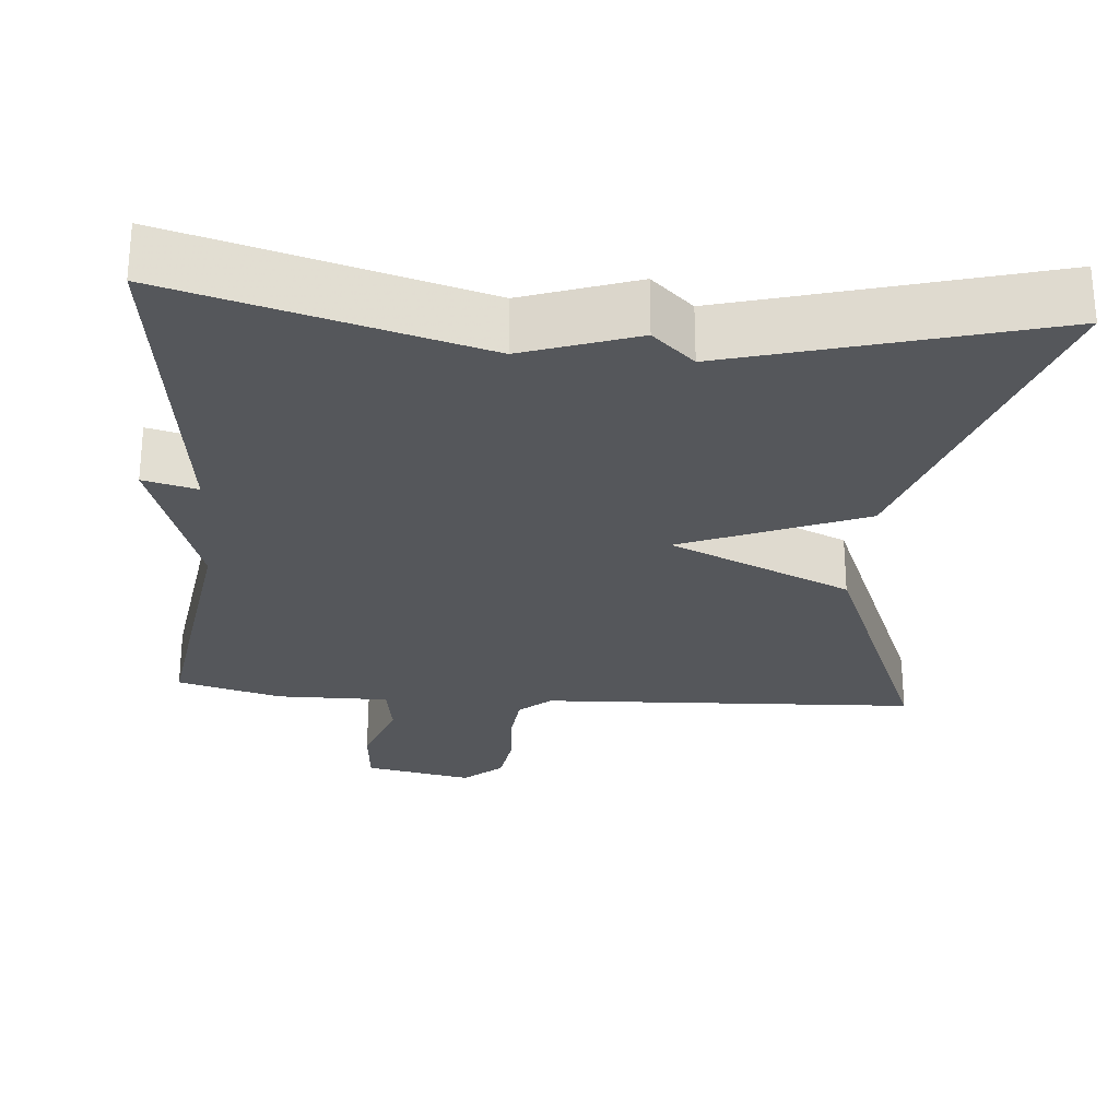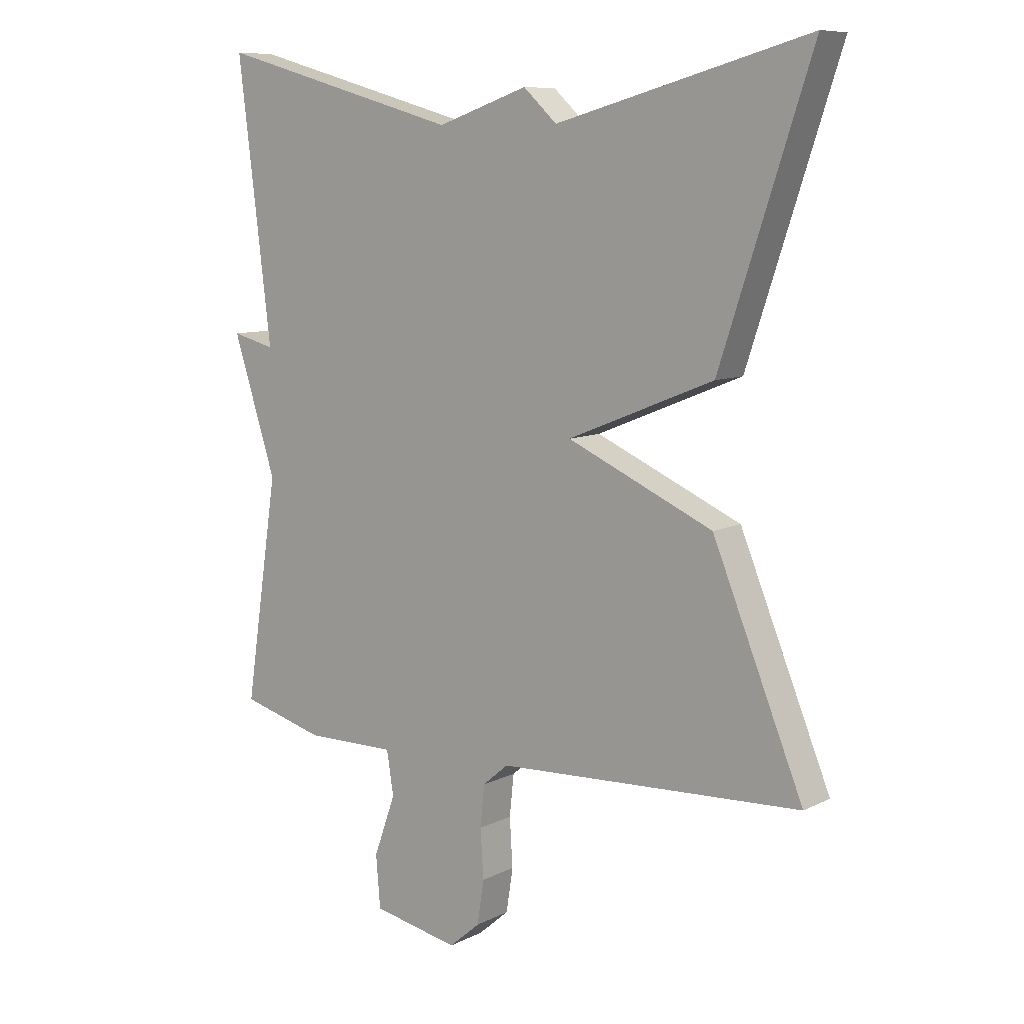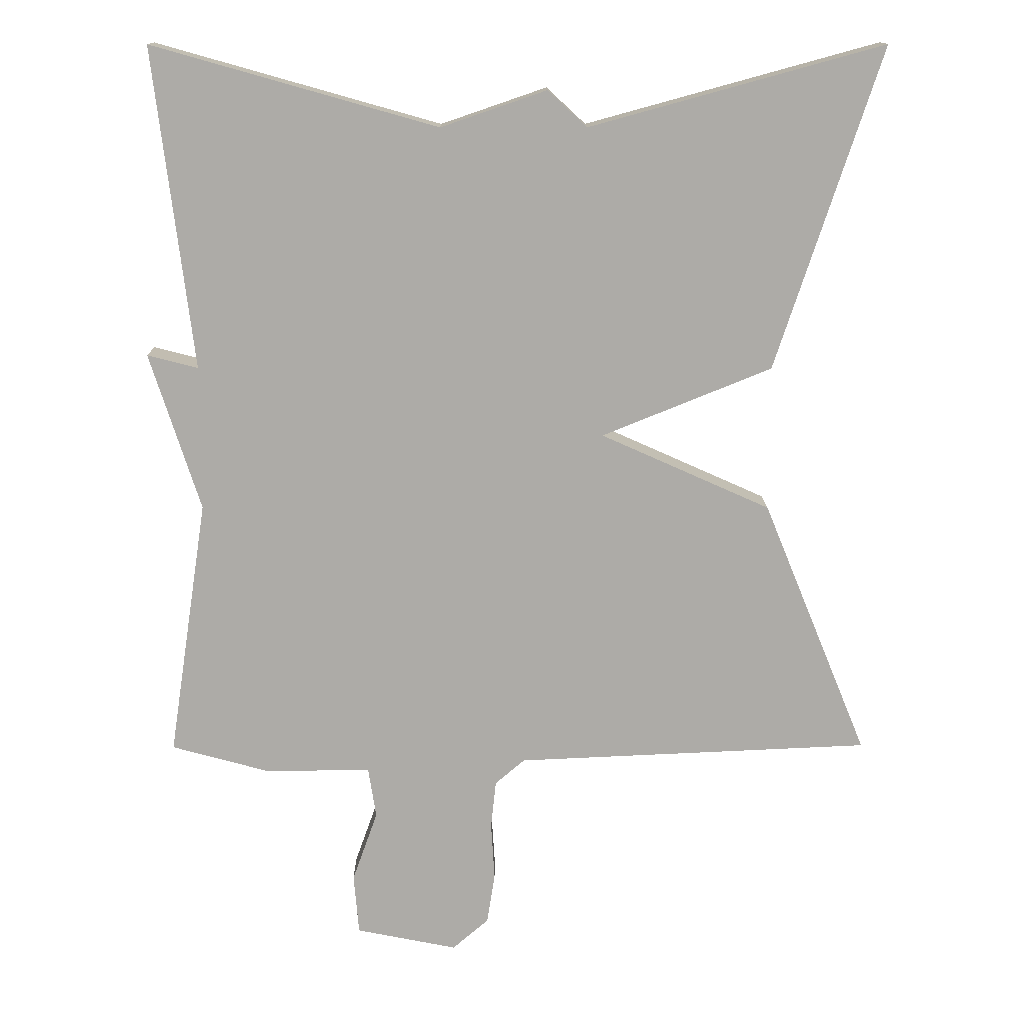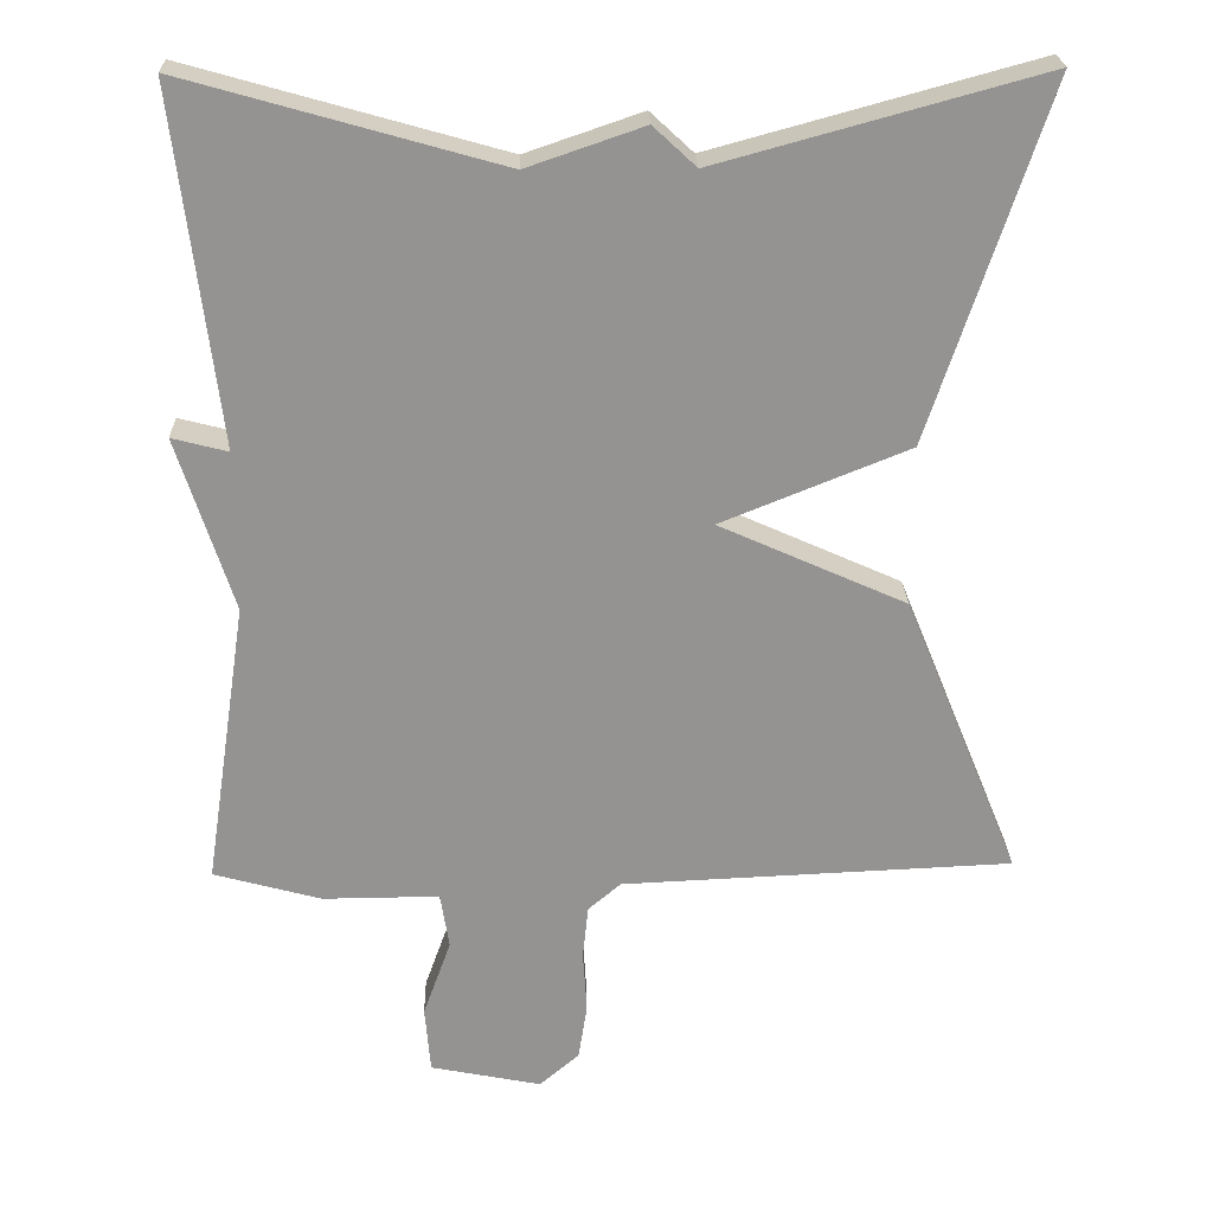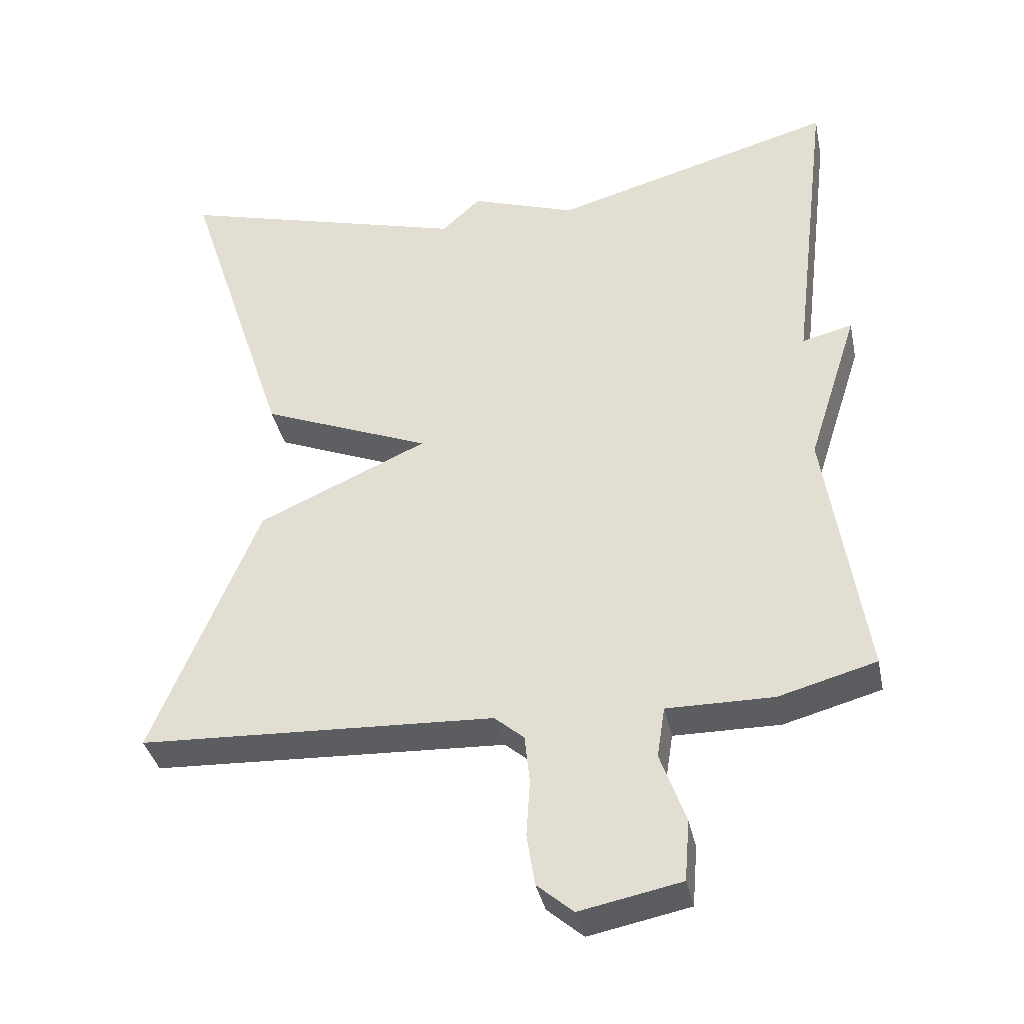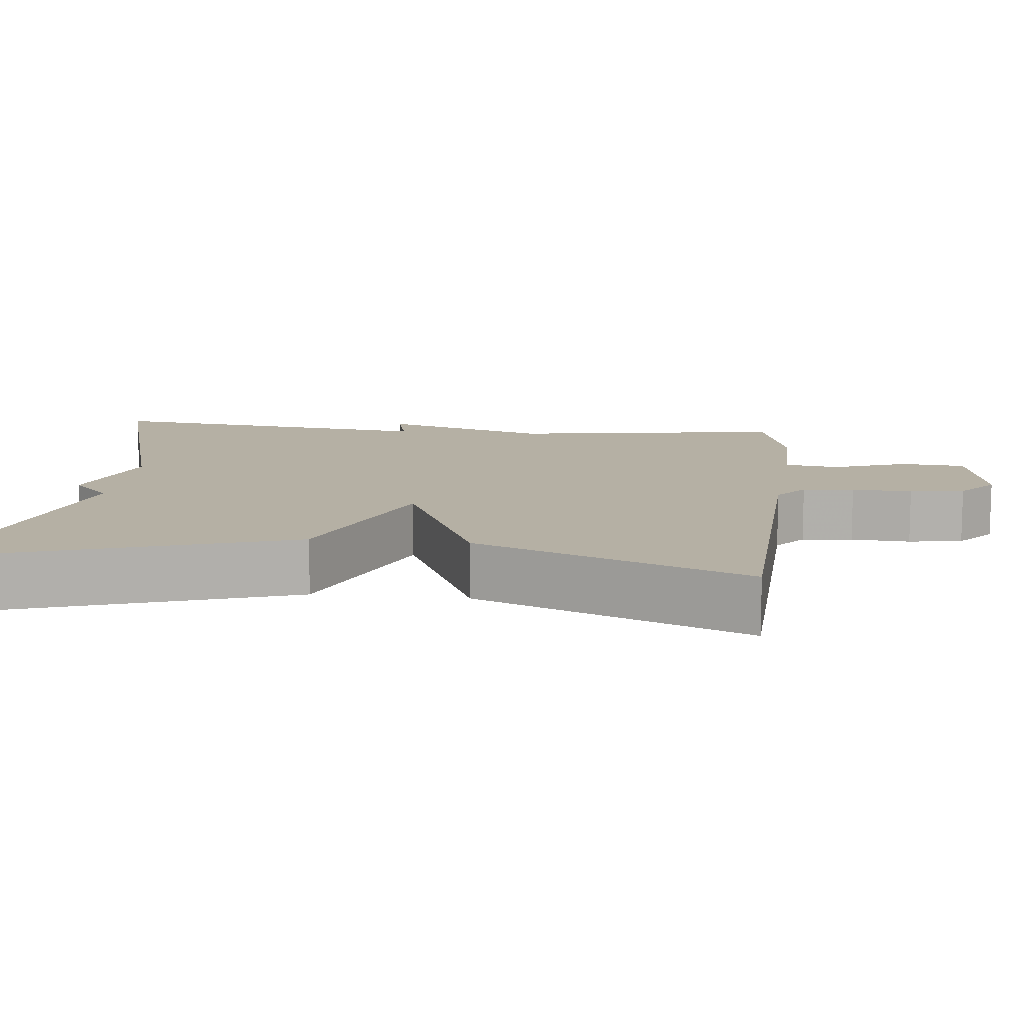
<metadata>
{"format":"obj","ext":"obj","renderer":"f3d","projection":"perspective","resolution":1024,"background":"white","views":[{"elev":-26.8,"azim":-4.6,"up":"+Y"},{"elev":9.0,"azim":37.6,"up":"+Z"},{"elev":13.7,"azim":-0.5,"up":"+Z"},{"elev":23.4,"azim":-1.6,"up":"+Z"},{"elev":-36.8,"azim":-168.2,"up":"+Z"},{"elev":11.6,"azim":96.0,"up":"+Y"}]}
</metadata>
<code>
v -0.5 0.07 0.5
v -0.106 0.07 0.389
v 0.04 0.07 0.439
v 0.094 0.07 0.389
v 0.5 0.07 0.5
v 0.354 0.07 0.056
v 0.119 0.07 -0.039
v 0.354 0.07 -0.144
v 0.5 0.07 -0.5
v 0.009 0.07 -0.522
v -0.032 0.07 -0.557
v -0.039 0.07 -0.624
v -0.034 0.07 -0.702
v -0.045 0.07 -0.773
v -0.095 0.07 -0.816
v -0.235 0.07 -0.788
v -0.242 0.07 -0.704
v -0.207 0.07 -0.606
v -0.218 0.07 -0.536
v -0.365 0.07 -0.537
v -0.5 0.07 -0.5
v -0.446 0.07 -0.142
v -0.516 0.07 0.076
v -0.446 0.07 0.058
v -0.5 0 0.5
v -0.106 0 0.389
v 0.04 0 0.439
v 0.094 0 0.389
v 0.5 0 0.5
v 0.354 0 0.056
v 0.119 0 -0.039
v 0.354 0 -0.144
v 0.5 0 -0.5
v 0.009 0 -0.522
v -0.032 0 -0.557
v -0.039 0 -0.624
v -0.034 0 -0.702
v -0.045 0 -0.773
v -0.095 0 -0.816
v -0.235 0 -0.788
v -0.242 0 -0.704
v -0.207 0 -0.606
v -0.218 0 -0.536
v -0.365 0 -0.537
v -0.5 0 -0.5
v -0.446 0 -0.142
v -0.516 0 0.076
v -0.446 0 0.058
f 22 23 24
f 19 20 21 22
f 19 22 24
f 16 17 18
f 15 16 18
f 14 15 18
f 13 14 18
f 12 13 18
f 11 12 18 19
f 24 1 2
f 19 24 2
f 11 19 2
f 10 11 2
f 7 8 9 10
f 4 5 6 7
f 4 7 10
f 3 4 10
f 2 3 10
f 48 47 46
f 46 45 44 43
f 48 46 43
f 42 41 40
f 42 40 39
f 42 39 38
f 42 38 37
f 42 37 36
f 43 42 36 35
f 26 25 48
f 26 48 43
f 26 43 35
f 26 35 34
f 34 33 32 31
f 31 30 29 28
f 34 31 28
f 34 28 27
f 34 27 26
f 1 25 26 2
f 2 26 27 3
f 3 27 28 4
f 4 28 29 5
f 5 29 30 6
f 6 30 31 7
f 7 31 32 8
f 8 32 33 9
f 9 33 34 10
f 10 34 35 11
f 11 35 36 12
f 12 36 37 13
f 13 37 38 14
f 14 38 39 15
f 15 39 40 16
f 16 40 41 17
f 17 41 42 18
f 18 42 43 19
f 19 43 44 20
f 20 44 45 21
f 21 45 46 22
f 22 46 47 23
f 23 47 48 24
f 24 48 25 1

</code>
